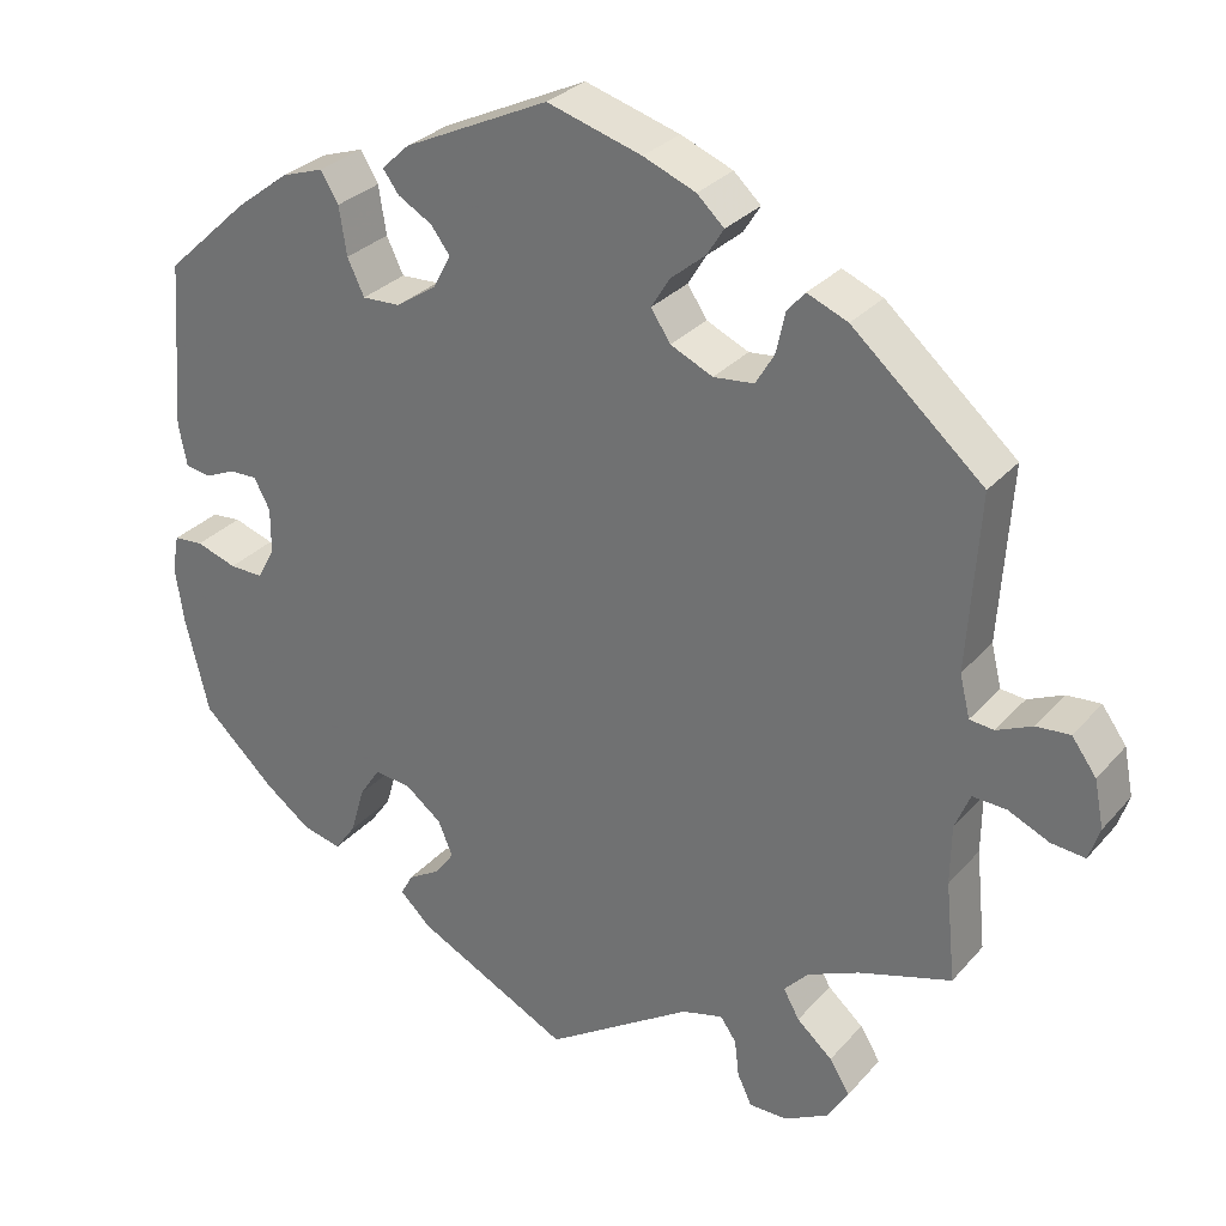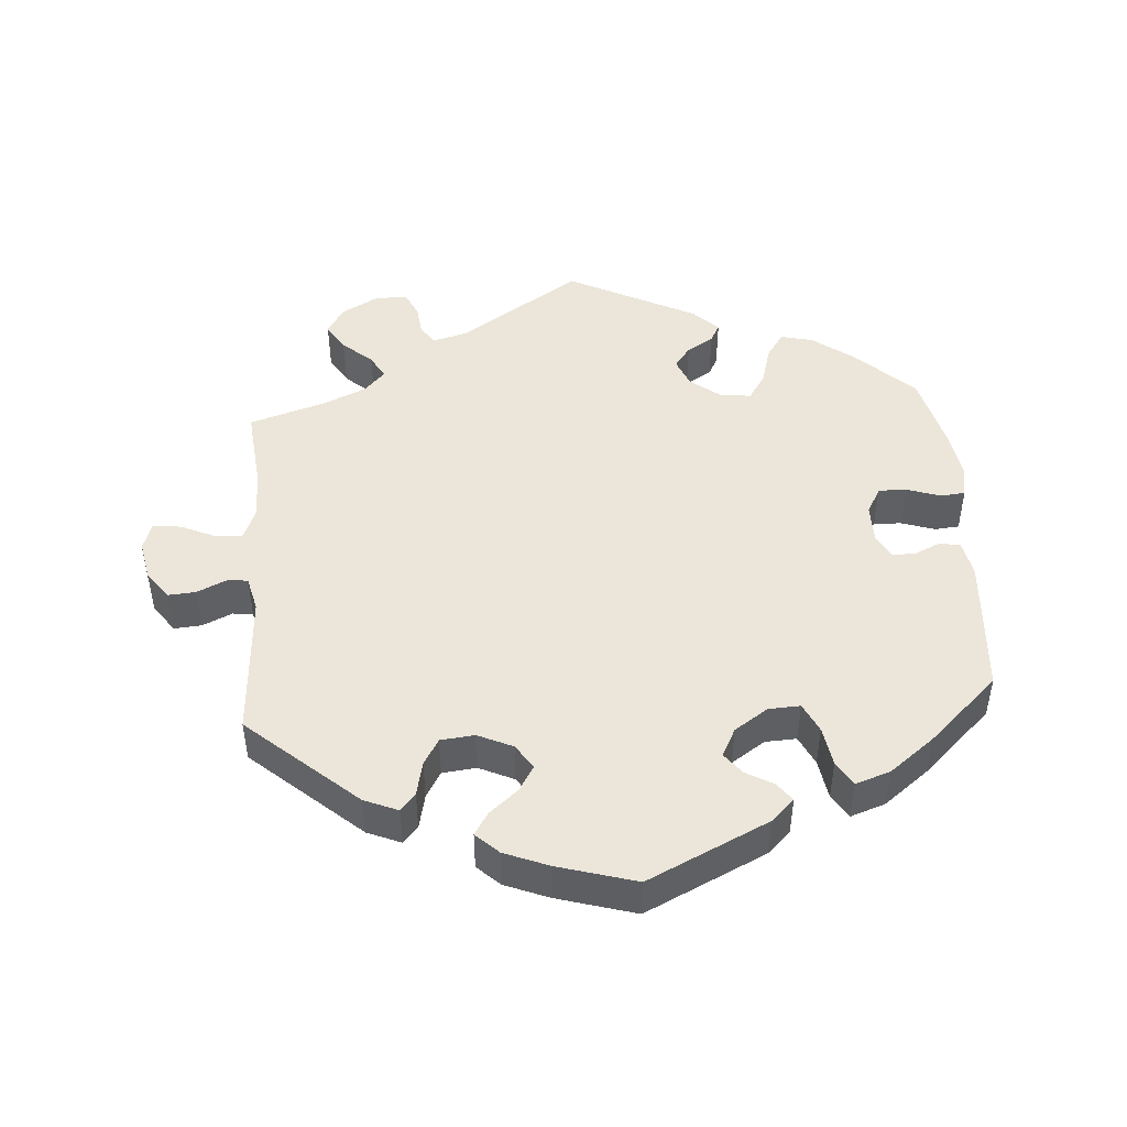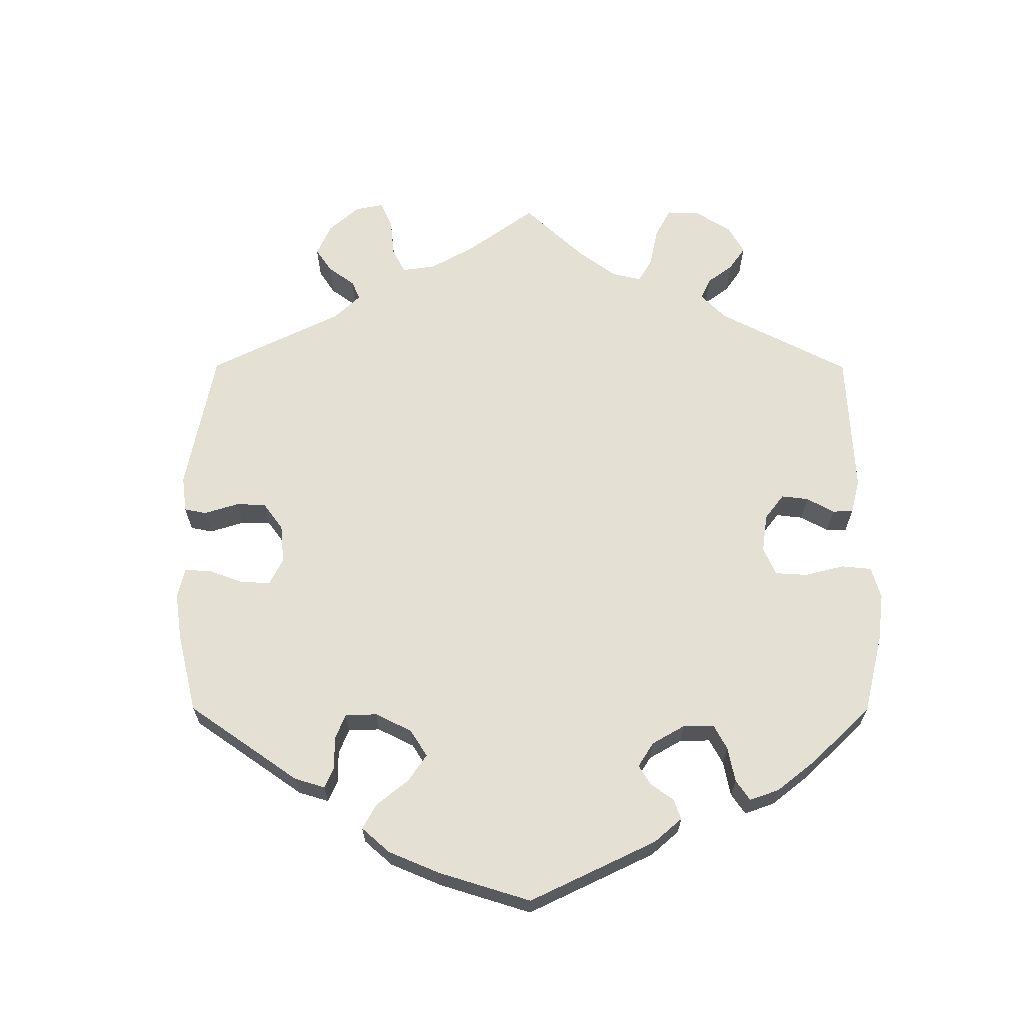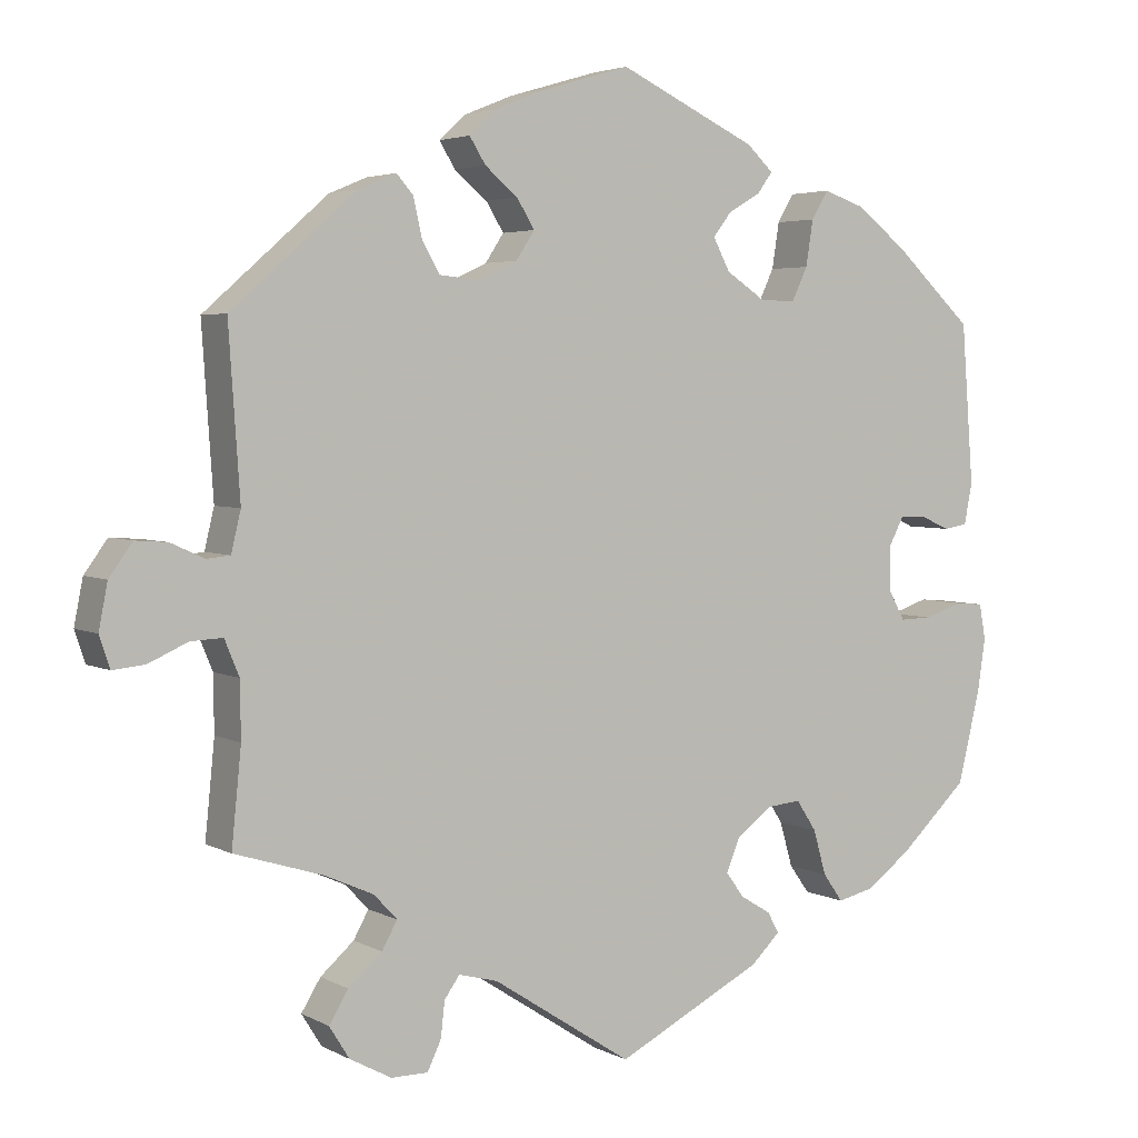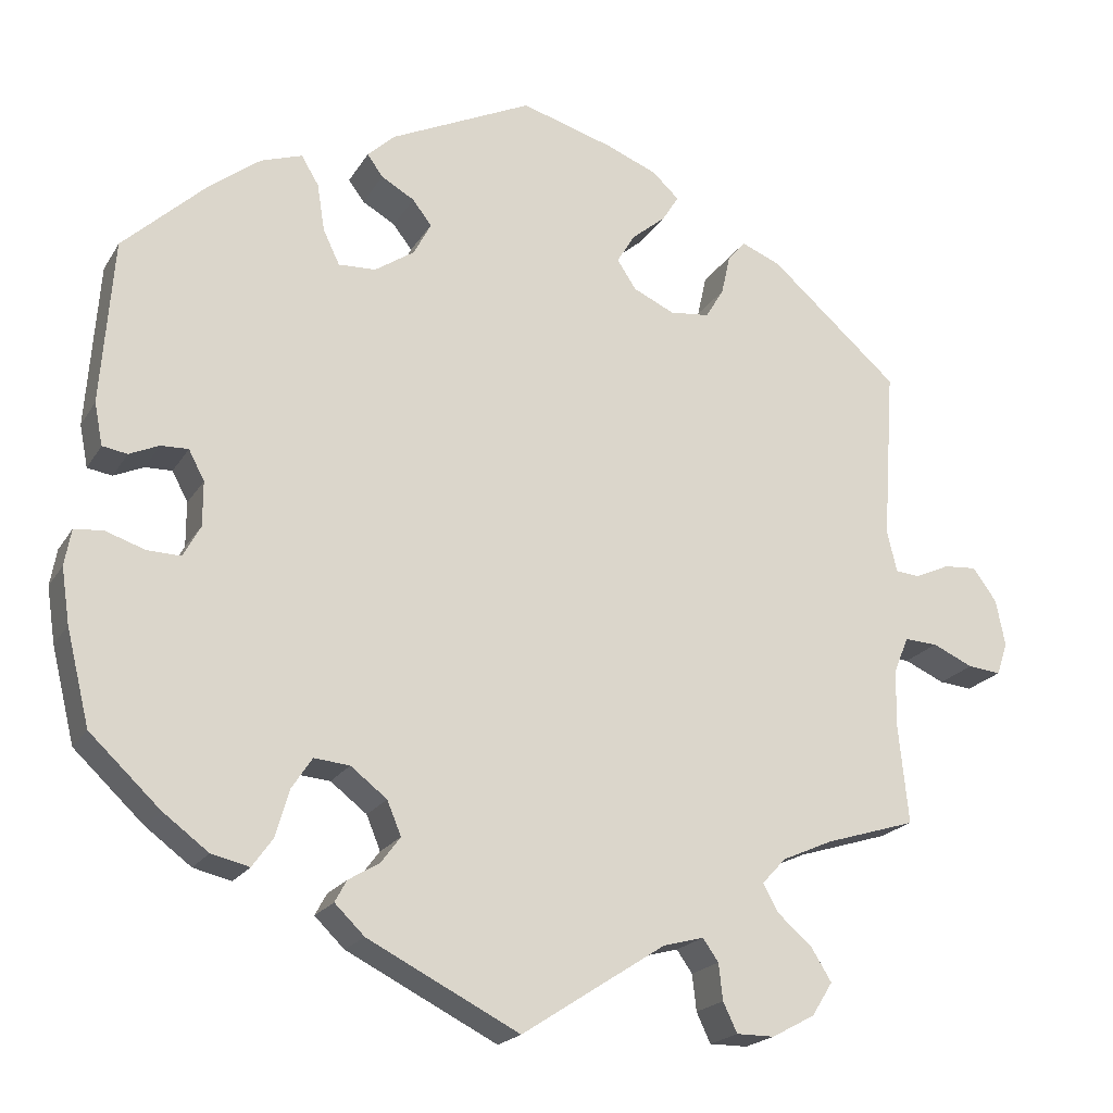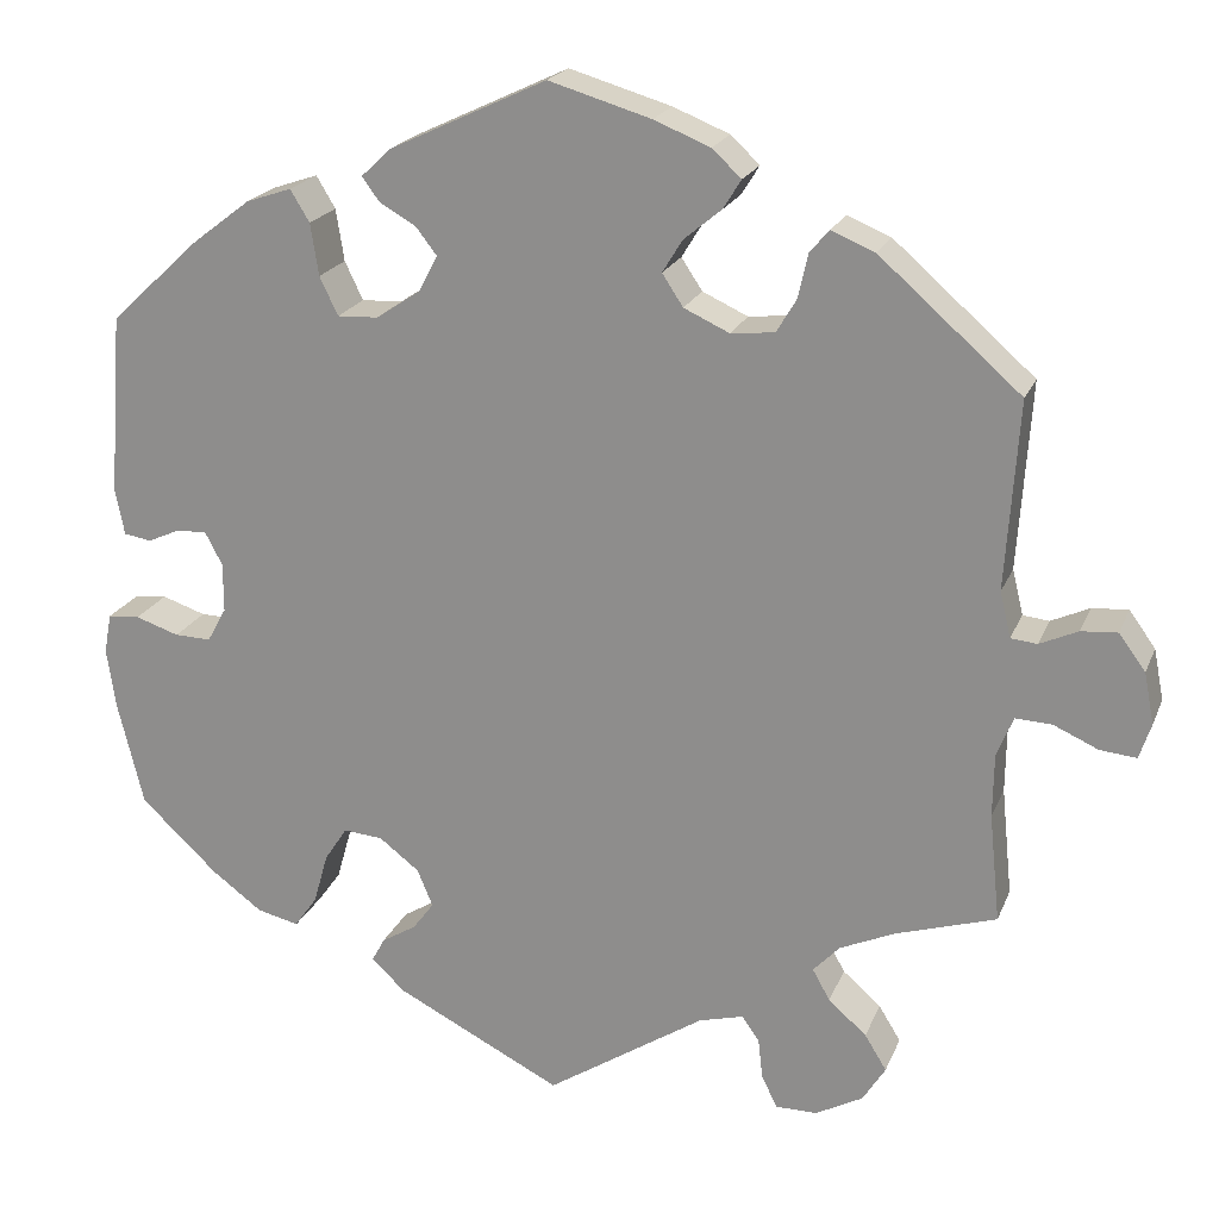
<metadata>
{"format":"obj","ext":"obj","renderer":"f3d","projection":"perspective","resolution":1024,"background":"white","views":[{"elev":29.7,"azim":-147.2,"up":"+Z"},{"elev":47.1,"azim":-4.3,"up":"+Y"},{"elev":65.4,"azim":60.1,"up":"+Y"},{"elev":3.8,"azim":-31.3,"up":"+Z"},{"elev":-20.2,"azim":157.3,"up":"+Z"},{"elev":20.6,"azim":-162.2,"up":"+Z"}]}
</metadata>
<code>
v 0.515 0.07 0.09
v 0.505 0.07 0.039
v 0.475 0.07 0.034
v 0.439 0.07 0.05
v 0.406 0.07 0.051
v 0.387 0.07 0.015
v 0.387 0.07 -0.039
v 0.408 0.07 -0.077
v 0.448 0.07 -0.076
v 0.496 0.07 -0.06
v 0.531 0.07 -0.063
v 0.539 0.07 -0.107
v 0.529 0.07 -0.174
v 0.501 0.07 -0.288
v 0.416 0.07 -0.368
v 0.361 0.07 -0.409
v 0.315 0.07 -0.42
v 0.29 0.07 -0.385
v 0.274 0.07 -0.329
v 0.249 0.07 -0.291
v 0.206 0.07 -0.295
v 0.162 0.07 -0.329
v 0.145 0.07 -0.37
v 0.168 0.07 -0.401
v 0.206 0.07 -0.424
v 0.22 0.07 -0.45
v 0.184 0.07 -0.485
v 0.001 0.07 -0.578
v -0.173 0.07 -0.465
v -0.222 0.07 -0.452
v -0.241 0.07 -0.479
v -0.246 0.07 -0.523
v -0.263 0.07 -0.559
v -0.309 0.07 -0.559
v -0.361 0.07 -0.531
v -0.386 0.07 -0.491
v -0.362 0.07 -0.452
v -0.32 0.07 -0.415
v -0.301 0.07 -0.381
v -0.33 0.07 -0.35
v -0.391 0.07 -0.323
v -0.501 0.07 -0.289
v -0.489 0.07 -0.17
v -0.49 0.07 -0.1
v -0.508 0.07 -0.056
v -0.548 0.07 -0.058
v -0.597 0.07 -0.08
v -0.637 0.07 -0.084
v -0.65 0.07 -0.045
v -0.639 0.07 0.011
v -0.61 0.07 0.051
v -0.57 0.07 0.048
v -0.528 0.07 0.029
v -0.499 0.07 0.032
v -0.487 0.07 0.082
v -0.501 0.07 0.289
v -0.346 0.07 0.425
v -0.298 0.07 0.445
v -0.277 0.07 0.421
v -0.266 0.07 0.372
v -0.244 0.07 0.335
v -0.196 0.07 0.33
v -0.146 0.07 0.353
v -0.123 0.07 0.388
v -0.145 0.07 0.424
v -0.186 0.07 0.458
v -0.206 0.07 0.49
v -0.174 0.07 0.52
v -0.112 0.07 0.545
v 0 0.07 0.578
v 0.172 0.07 0.497
v 0.205 0.07 0.466
v 0.186 0.07 0.44
v 0.146 0.07 0.417
v 0.123 0.07 0.387
v 0.144 0.07 0.347
v 0.192 0.07 0.315
v 0.237 0.07 0.313
v 0.257 0.07 0.355
v 0.266 0.07 0.412
v 0.287 0.07 0.447
v 0.337 0.07 0.43
v 0.4 0.07 0.382
v 0.5 0.07 0.289
v 0.515 0 0.09
v 0.505 0 0.039
v 0.475 0 0.034
v 0.439 0 0.05
v 0.406 0 0.051
v 0.387 0 0.015
v 0.387 0 -0.039
v 0.408 0 -0.077
v 0.448 0 -0.076
v 0.496 0 -0.06
v 0.531 0 -0.063
v 0.539 0 -0.107
v 0.529 0 -0.174
v 0.501 0 -0.288
v 0.416 0 -0.368
v 0.361 0 -0.409
v 0.315 0 -0.42
v 0.29 0 -0.385
v 0.274 0 -0.329
v 0.249 0 -0.291
v 0.206 0 -0.295
v 0.162 0 -0.329
v 0.145 0 -0.37
v 0.168 0 -0.401
v 0.206 0 -0.424
v 0.22 0 -0.45
v 0.184 0 -0.485
v 0.001 0 -0.578
v -0.173 0 -0.465
v -0.222 0 -0.452
v -0.241 0 -0.479
v -0.246 0 -0.523
v -0.263 0 -0.559
v -0.309 0 -0.559
v -0.361 0 -0.531
v -0.386 0 -0.491
v -0.362 0 -0.452
v -0.32 0 -0.415
v -0.301 0 -0.381
v -0.33 0 -0.35
v -0.391 0 -0.323
v -0.501 0 -0.289
v -0.489 0 -0.17
v -0.49 0 -0.1
v -0.508 0 -0.056
v -0.548 0 -0.058
v -0.597 0 -0.08
v -0.637 0 -0.084
v -0.65 0 -0.045
v -0.639 0 0.011
v -0.61 0 0.051
v -0.57 0 0.048
v -0.528 0 0.029
v -0.499 0 0.032
v -0.487 0 0.082
v -0.501 0 0.289
v -0.346 0 0.425
v -0.298 0 0.445
v -0.277 0 0.421
v -0.266 0 0.372
v -0.244 0 0.335
v -0.196 0 0.33
v -0.146 0 0.353
v -0.123 0 0.388
v -0.145 0 0.424
v -0.186 0 0.458
v -0.206 0 0.49
v -0.174 0 0.52
v -0.112 0 0.545
v 0 0 0.578
v 0.172 0 0.497
v 0.205 0 0.466
v 0.186 0 0.44
v 0.146 0 0.417
v 0.123 0 0.387
v 0.144 0 0.347
v 0.192 0 0.315
v 0.237 0 0.313
v 0.257 0 0.355
v 0.266 0 0.412
v 0.287 0 0.447
v 0.337 0 0.43
v 0.4 0 0.382
v 0.5 0 0.289
f 79 80 81 82
f 78 79 82 83
f 71 72 73 74
f 71 74 75
f 70 71 75
f 69 70 75 76
f 65 66 67 68
f 64 65 68 69
f 57 58 59 60
f 55 56 57 60
f 54 55 60 61
f 50 51 52 53
f 50 53 54
f 49 50 54
f 46 47 48 49
f 45 46 49 54
f 44 45 54 61
f 41 42 43
f 40 41 43 44
f 39 40 44 61
f 35 36 37 38
f 35 38 39
f 34 35 39
f 31 32 33 34
f 30 31 34 39
f 29 30 39 61
f 24 25 26 27
f 23 24 27 28
f 22 23 28 29
f 16 17 18 19
f 16 19 20
f 15 16 20
f 14 15 20
f 13 14 20
f 12 13 20 21
f 9 10 11 12
f 8 9 12 21
f 1 2 3 4
f 1 4 5
f 78 83 84 1
f 64 69 76
f 63 64 76 77
f 62 63 77
f 22 29 61 62
f 7 8 21 22
f 6 7 22 62
f 5 6 62 77
f 1 5 77 78
f 166 165 164 163
f 167 166 163 162
f 158 157 156 155
f 159 158 155
f 159 155 154
f 160 159 154 153
f 152 151 150 149
f 153 152 149 148
f 144 143 142 141
f 144 141 140 139
f 145 144 139 138
f 137 136 135 134
f 138 137 134
f 138 134 133
f 133 132 131 130
f 138 133 130 129
f 145 138 129 128
f 127 126 125
f 128 127 125 124
f 145 128 124 123
f 122 121 120 119
f 123 122 119
f 123 119 118
f 118 117 116 115
f 123 118 115 114
f 145 123 114 113
f 111 110 109 108
f 112 111 108 107
f 113 112 107 106
f 103 102 101 100
f 104 103 100
f 104 100 99
f 104 99 98
f 104 98 97
f 105 104 97 96
f 96 95 94 93
f 105 96 93 92
f 88 87 86 85
f 89 88 85
f 85 168 167 162
f 160 153 148
f 161 160 148 147
f 161 147 146
f 146 145 113 106
f 106 105 92 91
f 146 106 91 90
f 161 146 90 89
f 162 161 89 85
f 1 85 86 2
f 2 86 87 3
f 3 87 88 4
f 4 88 89 5
f 5 89 90 6
f 6 90 91 7
f 7 91 92 8
f 8 92 93 9
f 9 93 94 10
f 10 94 95 11
f 11 95 96 12
f 12 96 97 13
f 13 97 98 14
f 14 98 99 15
f 15 99 100 16
f 16 100 101 17
f 17 101 102 18
f 18 102 103 19
f 19 103 104 20
f 20 104 105 21
f 21 105 106 22
f 22 106 107 23
f 23 107 108 24
f 24 108 109 25
f 25 109 110 26
f 26 110 111 27
f 27 111 112 28
f 28 112 113 29
f 29 113 114 30
f 30 114 115 31
f 31 115 116 32
f 32 116 117 33
f 33 117 118 34
f 34 118 119 35
f 35 119 120 36
f 36 120 121 37
f 37 121 122 38
f 38 122 123 39
f 39 123 124 40
f 40 124 125 41
f 41 125 126 42
f 42 126 127 43
f 43 127 128 44
f 44 128 129 45
f 45 129 130 46
f 46 130 131 47
f 47 131 132 48
f 48 132 133 49
f 49 133 134 50
f 50 134 135 51
f 51 135 136 52
f 52 136 137 53
f 53 137 138 54
f 54 138 139 55
f 55 139 140 56
f 56 140 141 57
f 57 141 142 58
f 58 142 143 59
f 59 143 144 60
f 60 144 145 61
f 61 145 146 62
f 62 146 147 63
f 63 147 148 64
f 64 148 149 65
f 65 149 150 66
f 66 150 151 67
f 67 151 152 68
f 68 152 153 69
f 69 153 154 70
f 70 154 155 71
f 71 155 156 72
f 72 156 157 73
f 73 157 158 74
f 74 158 159 75
f 75 159 160 76
f 76 160 161 77
f 77 161 162 78
f 78 162 163 79
f 79 163 164 80
f 80 164 165 81
f 81 165 166 82
f 82 166 167 83
f 83 167 168 84
f 84 168 85 1

</code>
